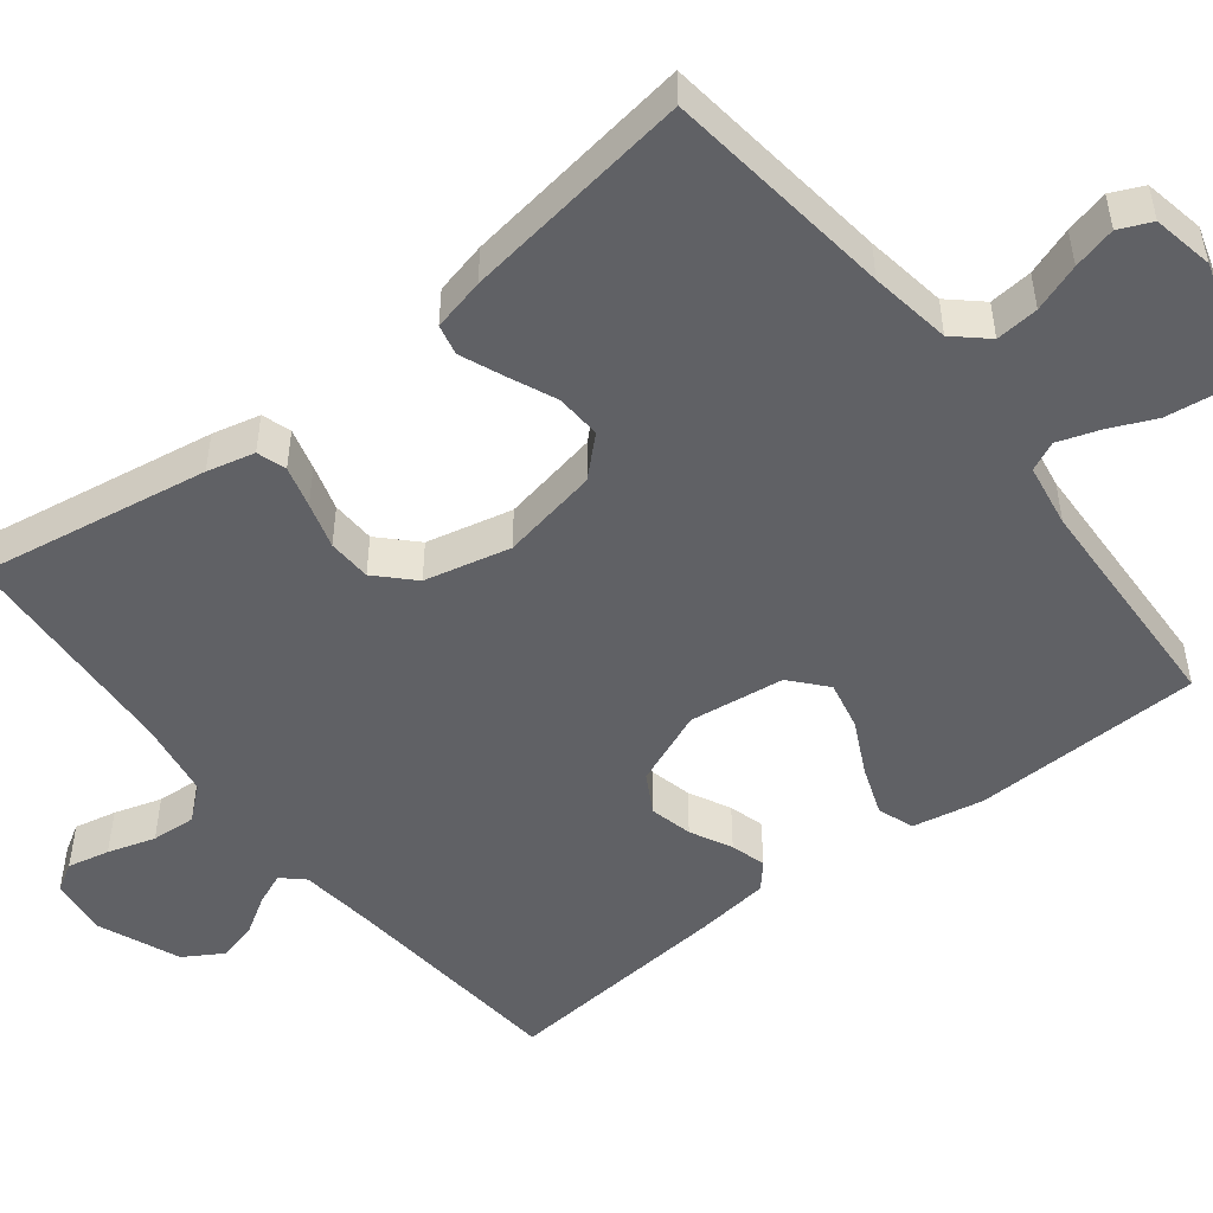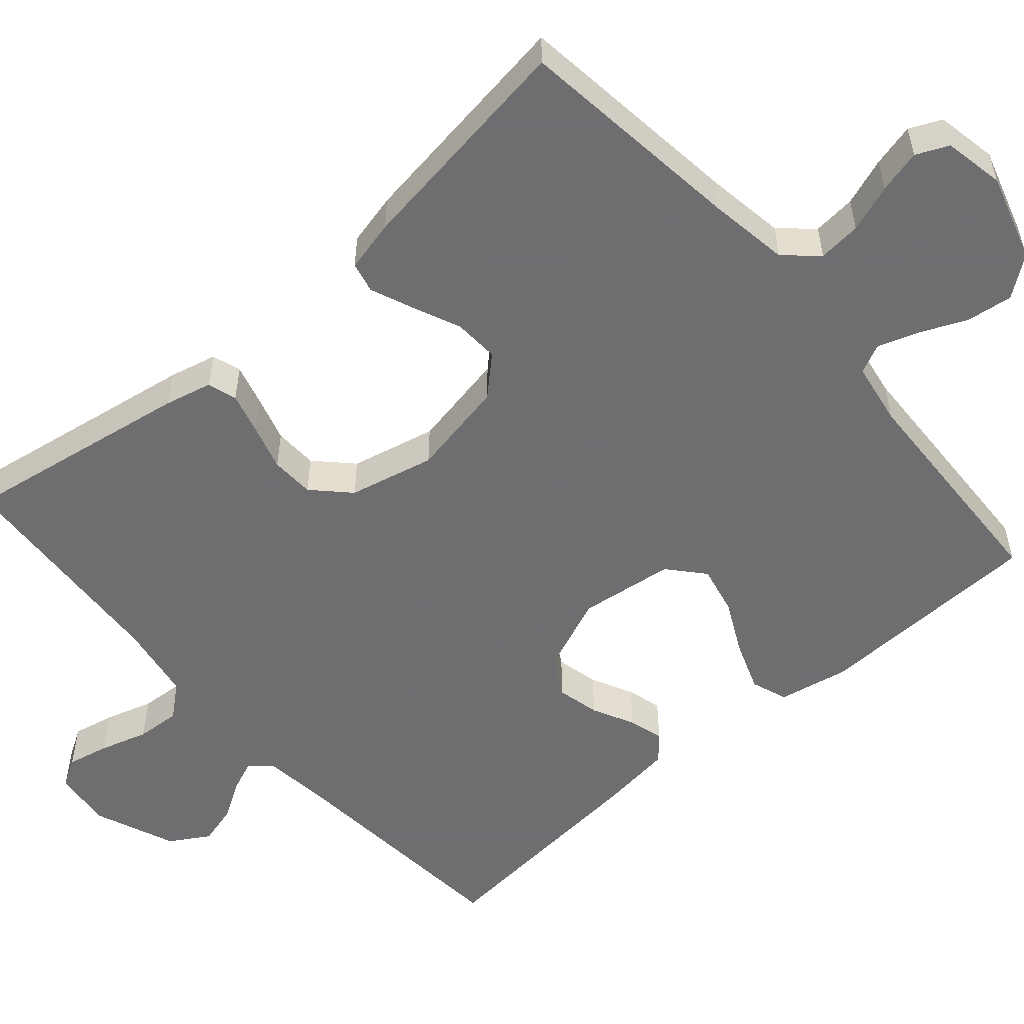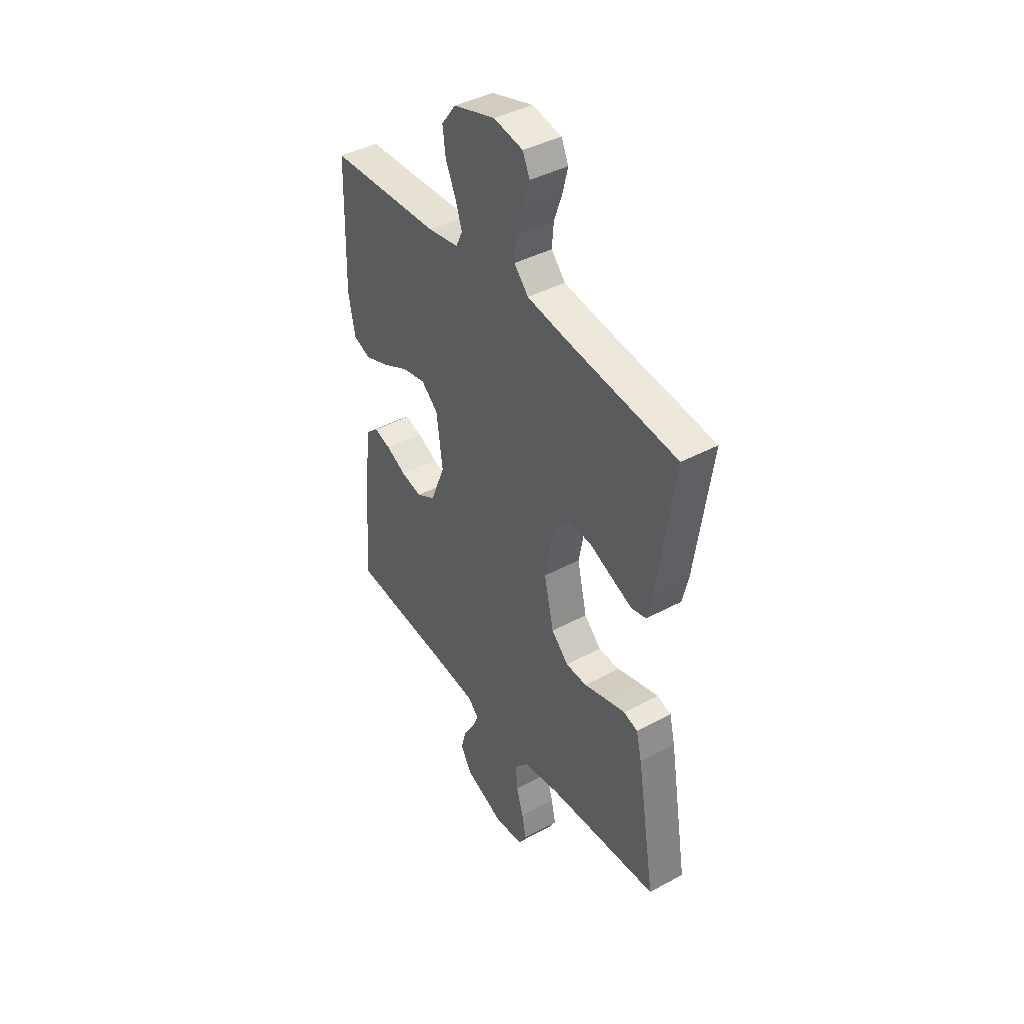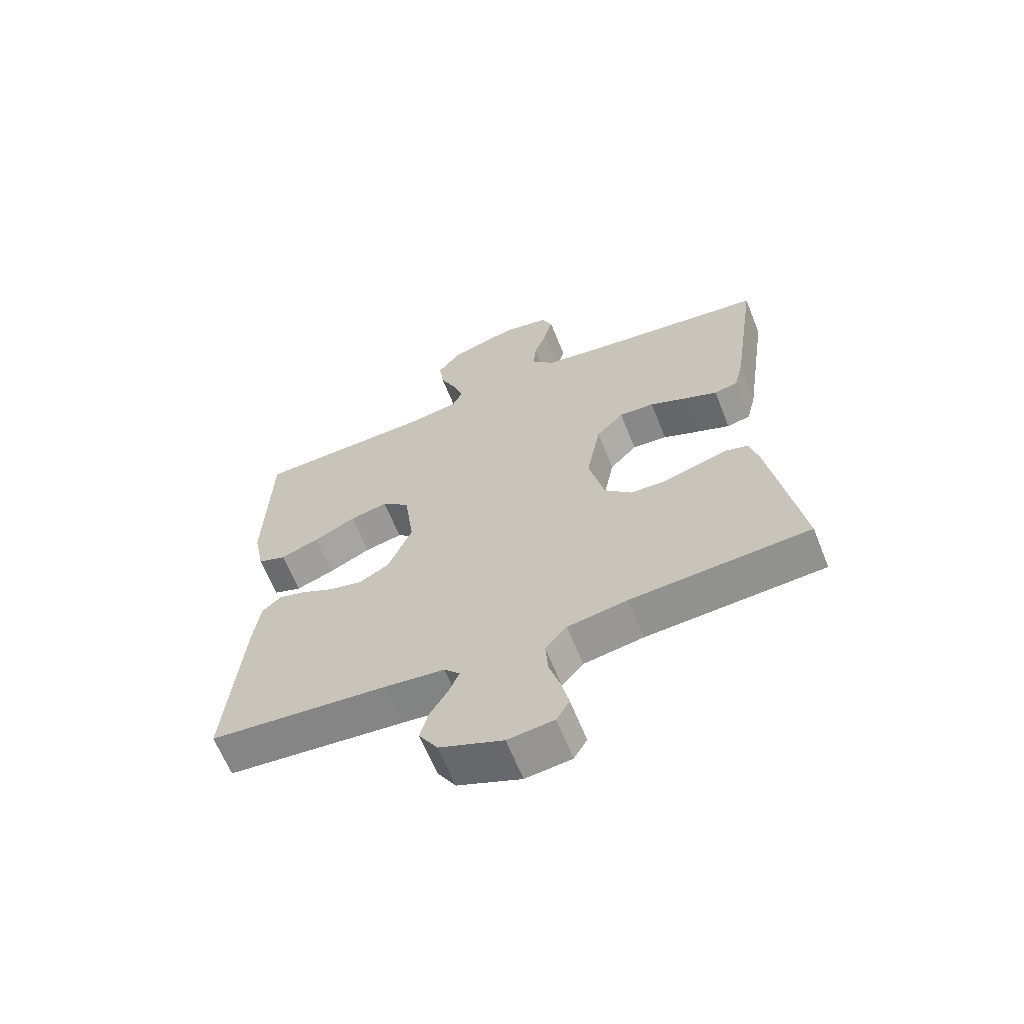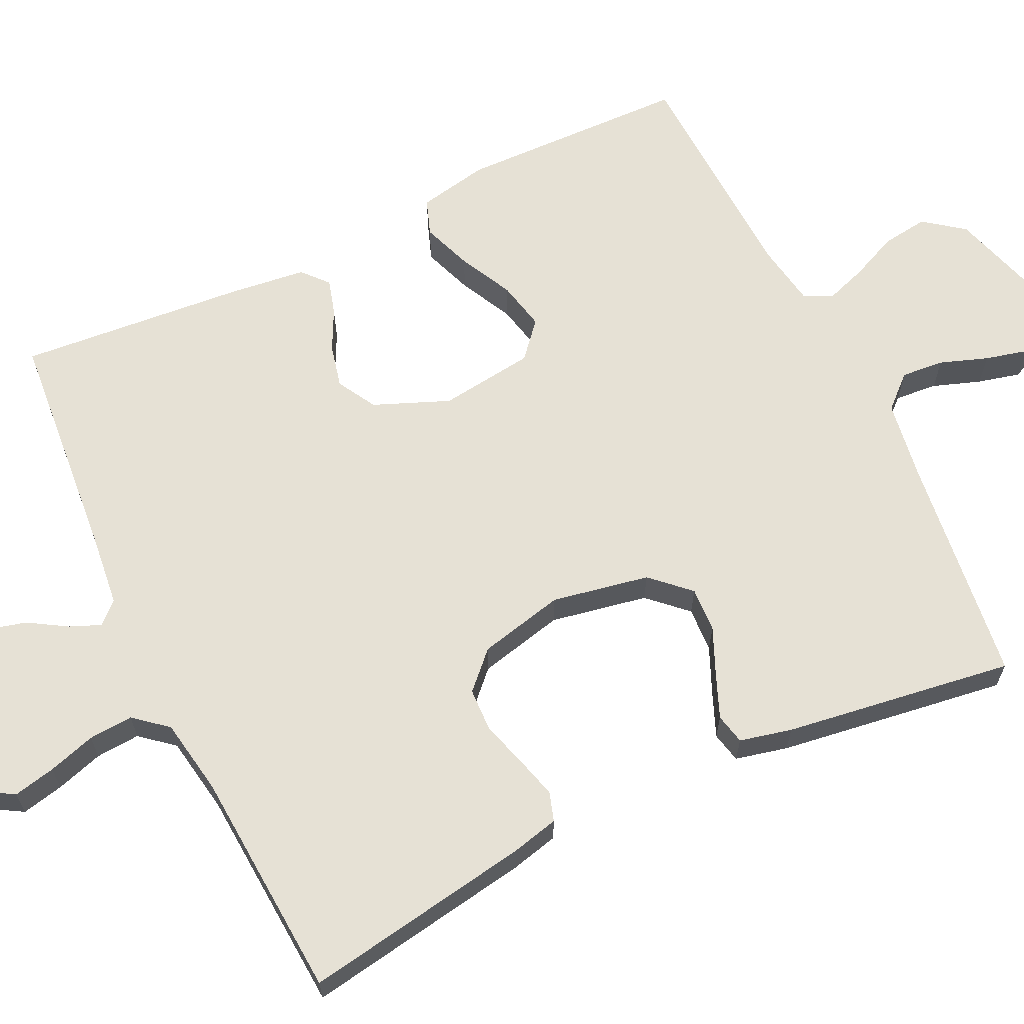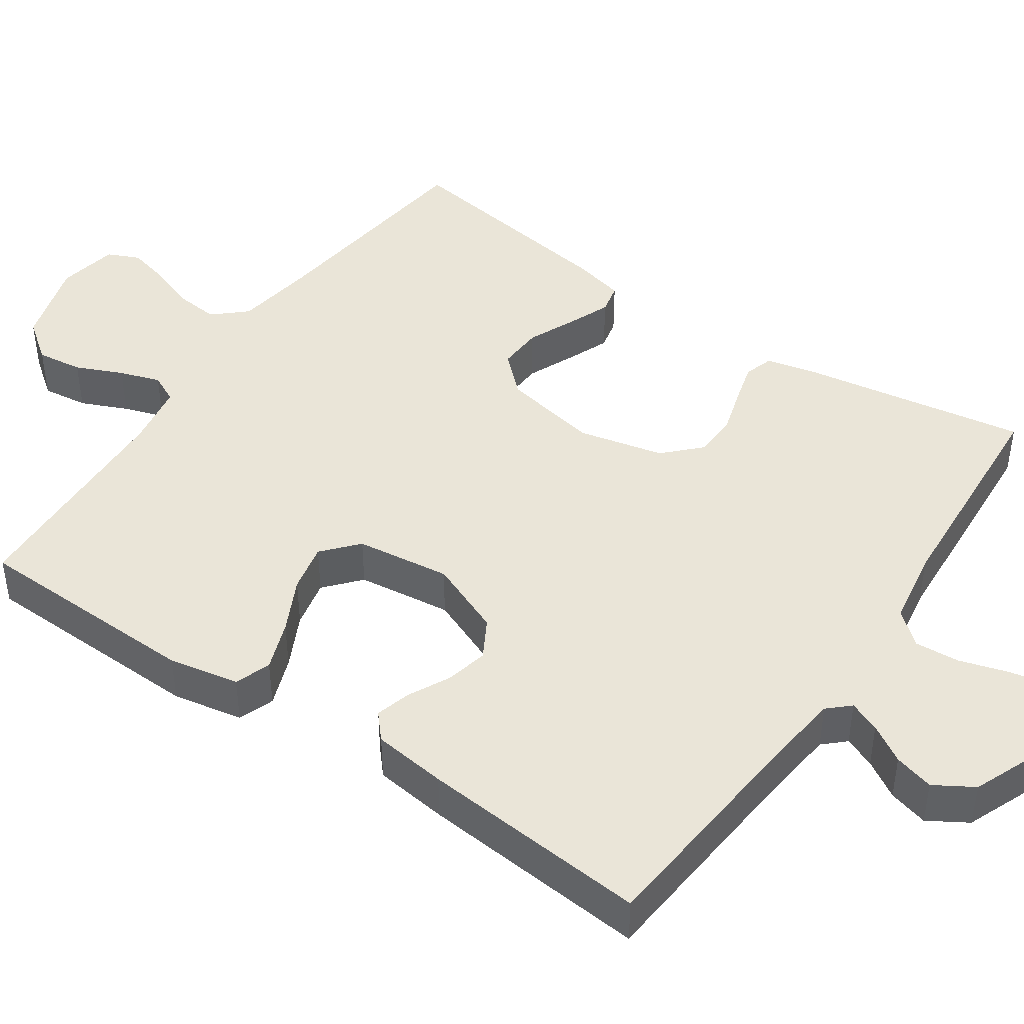
<metadata>
{"format":"obj","ext":"obj","renderer":"f3d","projection":"perspective","resolution":1024,"background":"white","views":[{"elev":-49.8,"azim":-51.9,"up":"+Y"},{"elev":-54.4,"azim":-48.9,"up":"+Y"},{"elev":41.5,"azim":-123.1,"up":"+Z"},{"elev":-64.2,"azim":-158.2,"up":"+Z"},{"elev":64.7,"azim":-115.6,"up":"+Y"},{"elev":44.6,"azim":124.5,"up":"+Y"}]}
</metadata>
<code>
v 0.5 0.07 -0.5
v 0.2 0.07 -0.526
v 0.102 0.07 -0.537
v 0.076 0.07 -0.565
v 0.093 0.07 -0.606
v 0.123 0.07 -0.655
v 0.137 0.07 -0.707
v 0.106 0.07 -0.758
v 0 0.07 -0.801
v -0.077 0.07 -0.792
v -0.099 0.07 -0.755
v -0.087 0.07 -0.7
v -0.068 0.07 -0.638
v -0.064 0.07 -0.58
v -0.1 0.07 -0.537
v -0.2 0.07 -0.52
v -0.5 0.07 -0.5
v -0.45 0.07 -0.2
v -0.435 0.07 -0.138
v -0.397 0.07 -0.126
v -0.343 0.07 -0.141
v -0.283 0.07 -0.159
v -0.226 0.07 -0.157
v -0.18 0.07 -0.112
v -0.154 0.07 0
v -0.178 0.07 0.127
v -0.224 0.07 0.176
v -0.283 0.07 0.173
v -0.345 0.07 0.146
v -0.401 0.07 0.123
v -0.441 0.07 0.132
v -0.457 0.07 0.2
v -0.5 0.07 0.5
v -0.2 0.07 0.536
v -0.095 0.07 0.552
v -0.057 0.07 0.594
v -0.062 0.07 0.65
v -0.084 0.07 0.712
v -0.098 0.07 0.768
v -0.079 0.07 0.81
v 0 0.07 0.825
v 0.113 0.07 0.791
v 0.152 0.07 0.739
v 0.144 0.07 0.679
v 0.117 0.07 0.618
v 0.099 0.07 0.565
v 0.117 0.07 0.527
v 0.2 0.07 0.513
v 0.5 0.07 0.5
v 0.508 0.07 0.2
v 0.49 0.07 0.108
v 0.443 0.07 0.091
v 0.378 0.07 0.115
v 0.308 0.07 0.15
v 0.244 0.07 0.164
v 0.198 0.07 0.124
v 0.182 0.07 0
v 0.222 0.07 -0.098
v 0.273 0.07 -0.127
v 0.329 0.07 -0.114
v 0.383 0.07 -0.087
v 0.429 0.07 -0.074
v 0.462 0.07 -0.103
v 0.474 0.07 -0.2
v 0.5 0 -0.5
v 0.2 0 -0.526
v 0.102 0 -0.537
v 0.076 0 -0.565
v 0.093 0 -0.606
v 0.123 0 -0.655
v 0.137 0 -0.707
v 0.106 0 -0.758
v 0 0 -0.801
v -0.077 0 -0.792
v -0.099 0 -0.755
v -0.087 0 -0.7
v -0.068 0 -0.638
v -0.064 0 -0.58
v -0.1 0 -0.537
v -0.2 0 -0.52
v -0.5 0 -0.5
v -0.45 0 -0.2
v -0.435 0 -0.138
v -0.397 0 -0.126
v -0.343 0 -0.141
v -0.283 0 -0.159
v -0.226 0 -0.157
v -0.18 0 -0.112
v -0.154 0 0
v -0.178 0 0.127
v -0.224 0 0.176
v -0.283 0 0.173
v -0.345 0 0.146
v -0.401 0 0.123
v -0.441 0 0.132
v -0.457 0 0.2
v -0.5 0 0.5
v -0.2 0 0.536
v -0.095 0 0.552
v -0.057 0 0.594
v -0.062 0 0.65
v -0.084 0 0.712
v -0.098 0 0.768
v -0.079 0 0.81
v 0 0 0.825
v 0.113 0 0.791
v 0.152 0 0.739
v 0.144 0 0.679
v 0.117 0 0.618
v 0.099 0 0.565
v 0.117 0 0.527
v 0.2 0 0.513
v 0.5 0 0.5
v 0.508 0 0.2
v 0.49 0 0.108
v 0.443 0 0.091
v 0.378 0 0.115
v 0.308 0 0.15
v 0.244 0 0.164
v 0.198 0 0.124
v 0.182 0 0
v 0.222 0 -0.098
v 0.273 0 -0.127
v 0.329 0 -0.114
v 0.383 0 -0.087
v 0.429 0 -0.074
v 0.462 0 -0.103
v 0.474 0 -0.2
f 64 1 2
f 63 64 2
f 62 63 2
f 61 62 2
f 60 61 2
f 59 60 2 3
f 58 59 3 4
f 57 58 4
f 56 57 4
f 52 53 54
f 51 52 54
f 50 51 54
f 49 50 54
f 48 49 54
f 47 48 54 55
f 46 47 55 56
f 43 44 45
f 42 43 45
f 41 42 45
f 40 41 45
f 39 40 45
f 38 39 45
f 37 38 45
f 36 37 45 46
f 46 56 4
f 36 46 4
f 35 36 4
f 32 33 34
f 31 32 34
f 30 31 34
f 29 30 34
f 28 29 34
f 27 28 34 35
f 20 21 22
f 19 20 22
f 18 19 22
f 17 18 22
f 16 17 22
f 15 16 22 23
f 14 15 23 24
f 11 12 13
f 10 11 13
f 9 10 13
f 8 9 13
f 7 8 13
f 6 7 13
f 5 6 13
f 4 5 13 14
f 26 27 35
f 25 26 35 4
f 4 14 24 25
f 66 65 128
f 66 128 127
f 66 127 126
f 66 126 125
f 66 125 124
f 67 66 124 123
f 68 67 123 122
f 68 122 121
f 68 121 120
f 118 117 116
f 118 116 115
f 118 115 114
f 118 114 113
f 118 113 112
f 119 118 112 111
f 120 119 111 110
f 109 108 107
f 109 107 106
f 109 106 105
f 109 105 104
f 109 104 103
f 109 103 102
f 109 102 101
f 110 109 101 100
f 68 120 110
f 68 110 100
f 68 100 99
f 98 97 96
f 98 96 95
f 98 95 94
f 98 94 93
f 98 93 92
f 99 98 92 91
f 86 85 84
f 86 84 83
f 86 83 82
f 86 82 81
f 86 81 80
f 87 86 80 79
f 88 87 79 78
f 77 76 75
f 77 75 74
f 77 74 73
f 77 73 72
f 77 72 71
f 77 71 70
f 77 70 69
f 78 77 69 68
f 99 91 90
f 68 99 90 89
f 89 88 78 68
f 1 65 66 2
f 2 66 67 3
f 3 67 68 4
f 4 68 69 5
f 5 69 70 6
f 6 70 71 7
f 7 71 72 8
f 8 72 73 9
f 9 73 74 10
f 10 74 75 11
f 11 75 76 12
f 12 76 77 13
f 13 77 78 14
f 14 78 79 15
f 15 79 80 16
f 16 80 81 17
f 17 81 82 18
f 18 82 83 19
f 19 83 84 20
f 20 84 85 21
f 21 85 86 22
f 22 86 87 23
f 23 87 88 24
f 24 88 89 25
f 25 89 90 26
f 26 90 91 27
f 27 91 92 28
f 28 92 93 29
f 29 93 94 30
f 30 94 95 31
f 31 95 96 32
f 32 96 97 33
f 33 97 98 34
f 34 98 99 35
f 35 99 100 36
f 36 100 101 37
f 37 101 102 38
f 38 102 103 39
f 39 103 104 40
f 40 104 105 41
f 41 105 106 42
f 42 106 107 43
f 43 107 108 44
f 44 108 109 45
f 45 109 110 46
f 46 110 111 47
f 47 111 112 48
f 48 112 113 49
f 49 113 114 50
f 50 114 115 51
f 51 115 116 52
f 52 116 117 53
f 53 117 118 54
f 54 118 119 55
f 55 119 120 56
f 56 120 121 57
f 57 121 122 58
f 58 122 123 59
f 59 123 124 60
f 60 124 125 61
f 61 125 126 62
f 62 126 127 63
f 63 127 128 64
f 64 128 65 1

</code>
